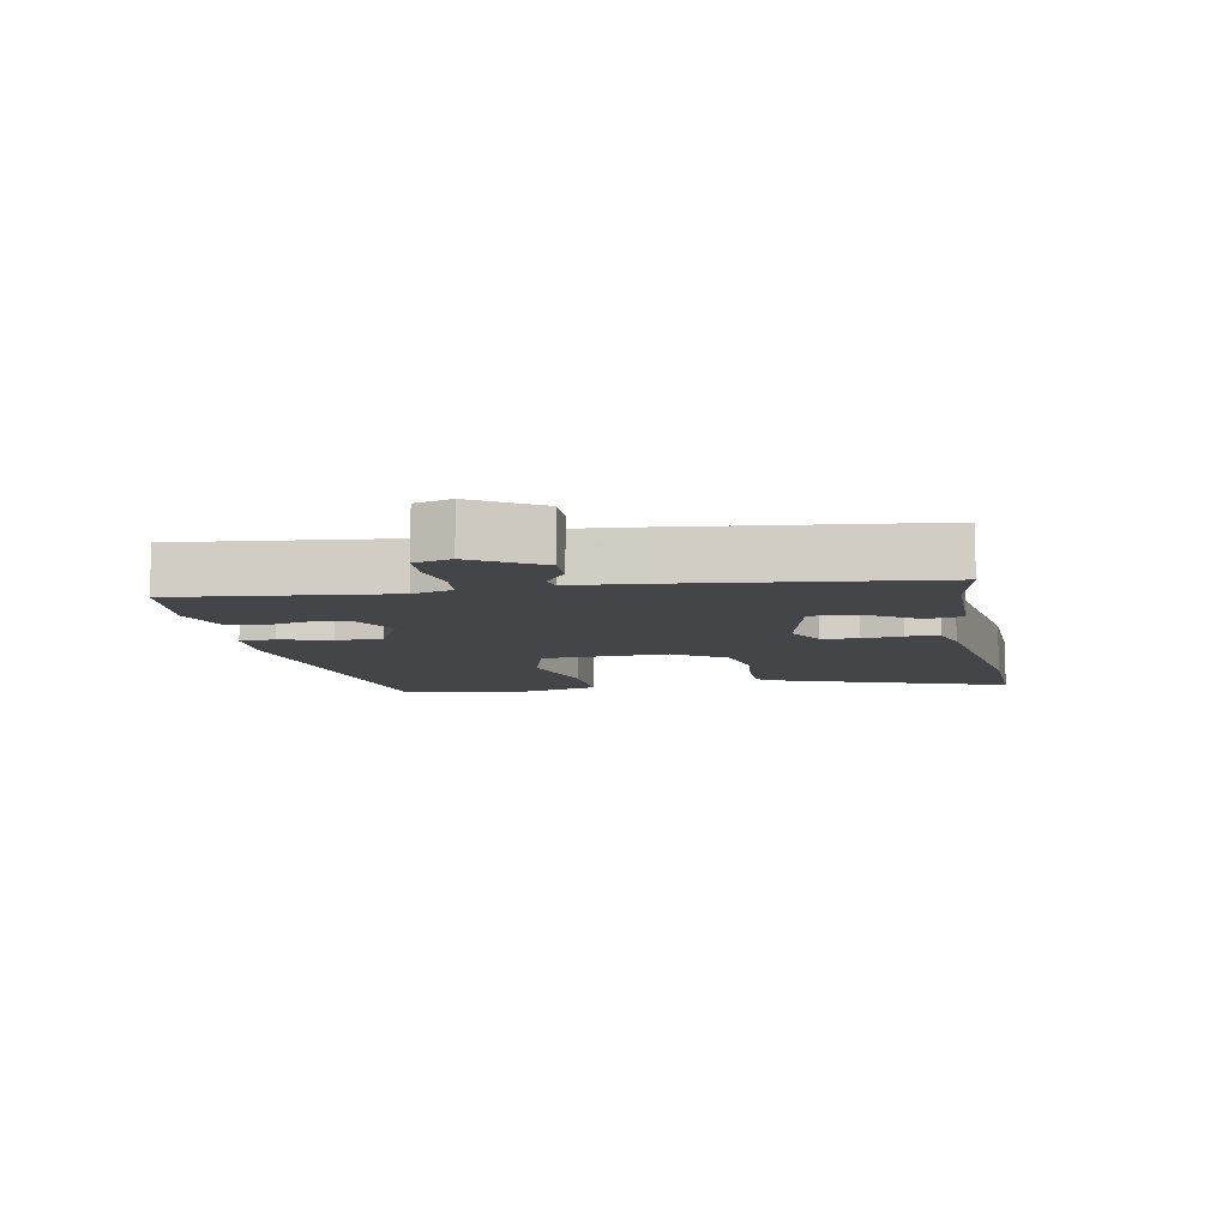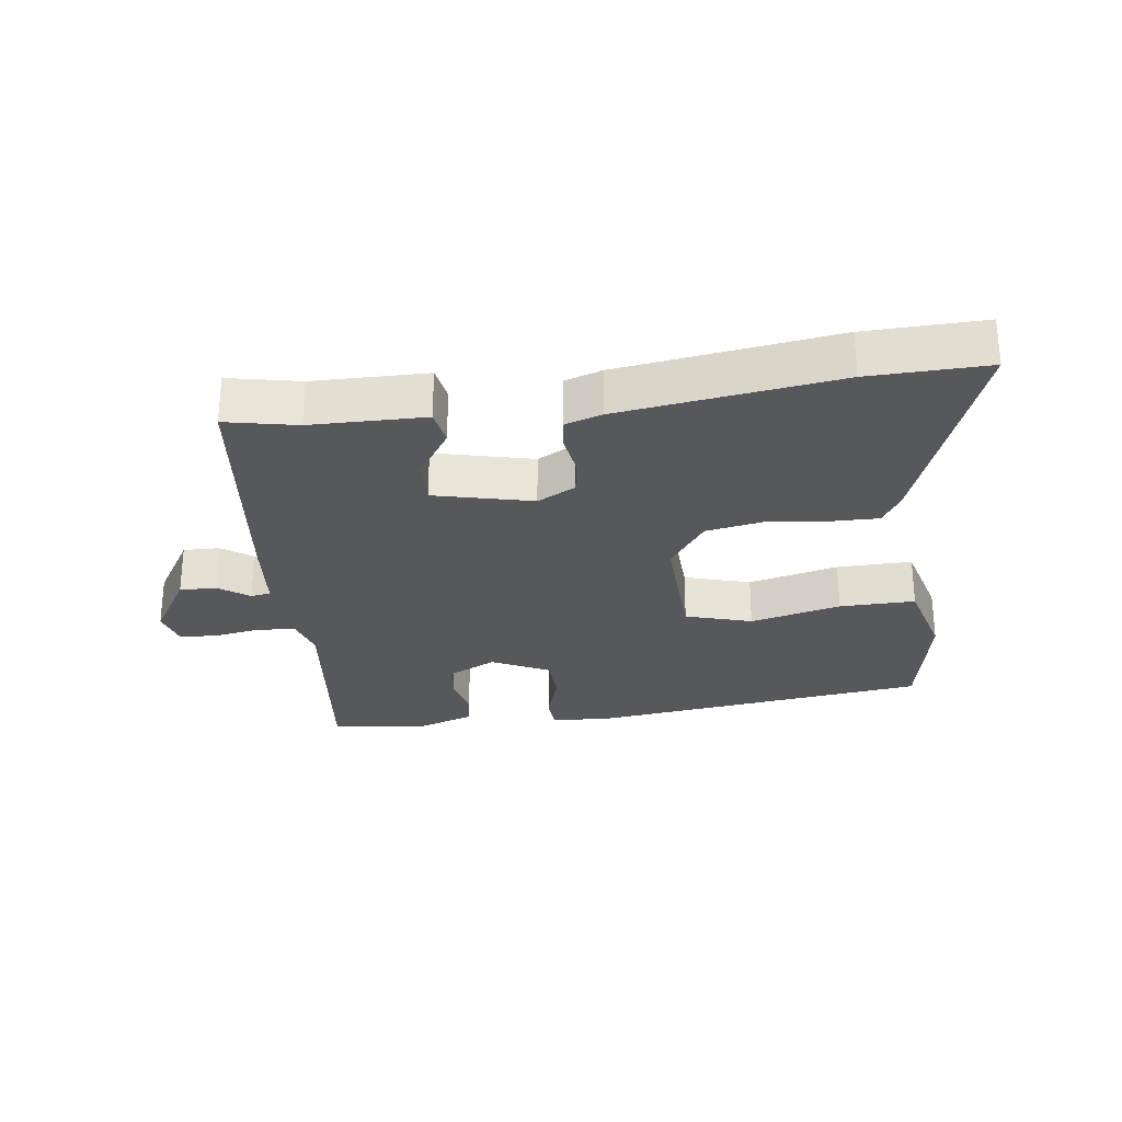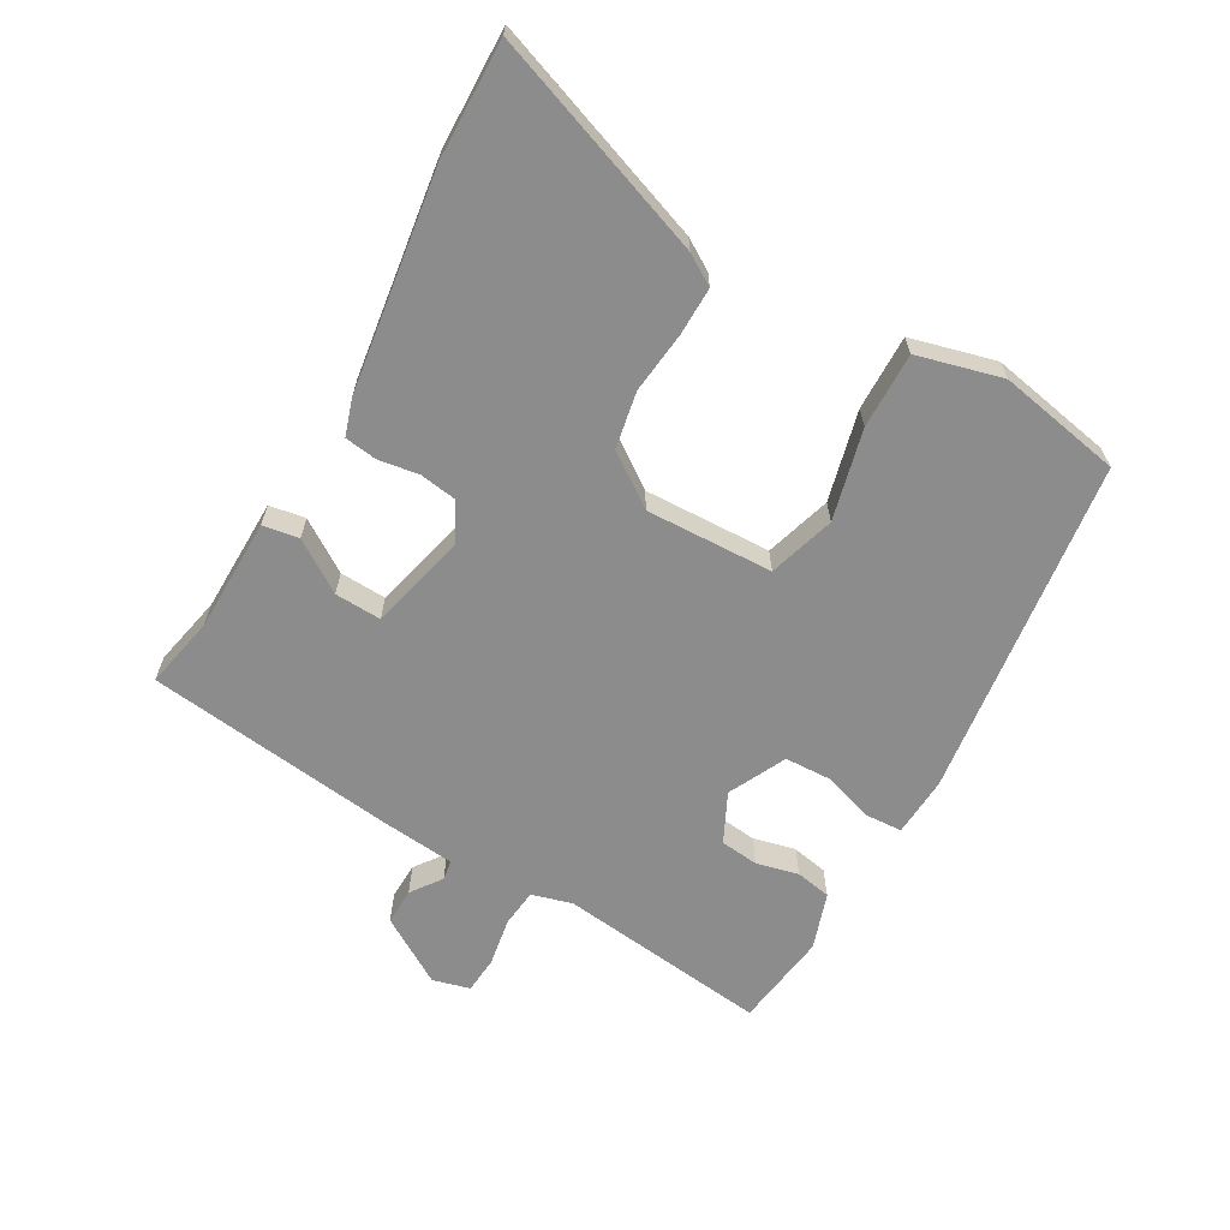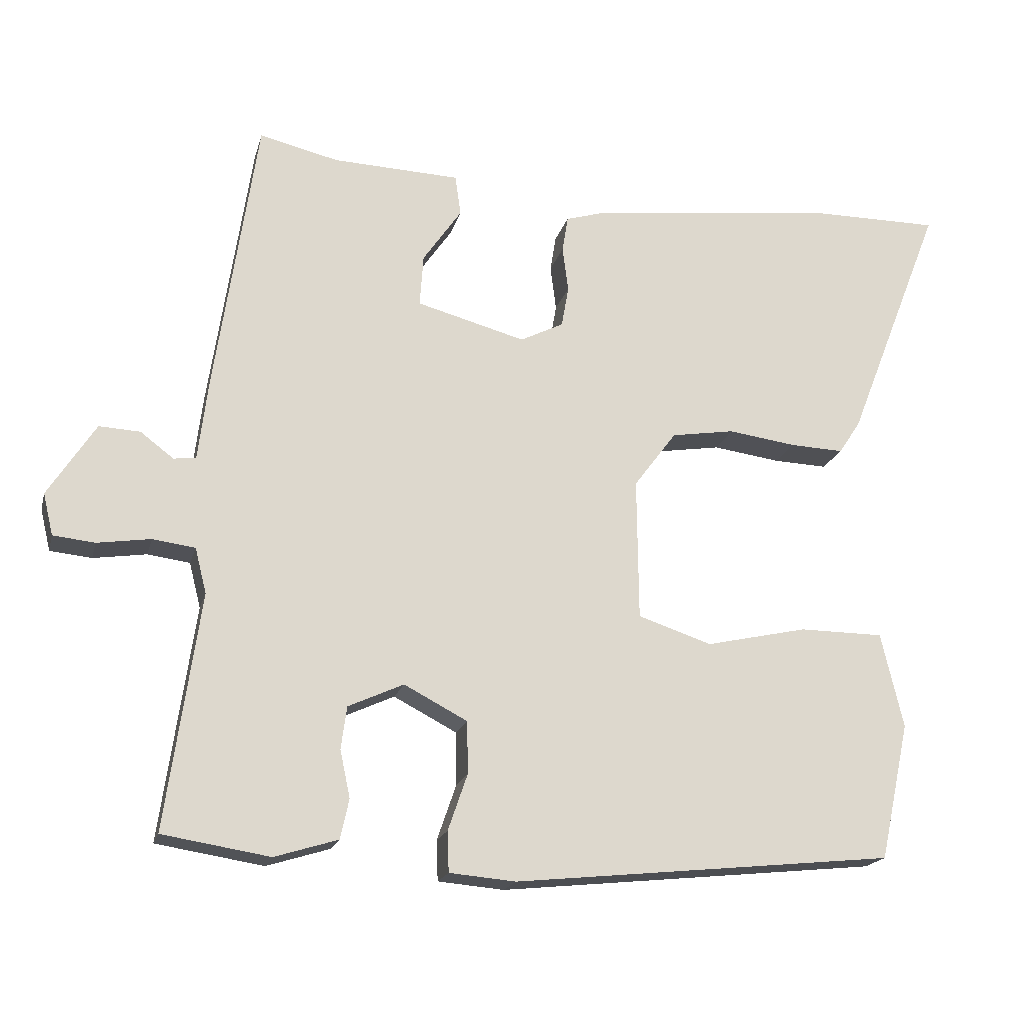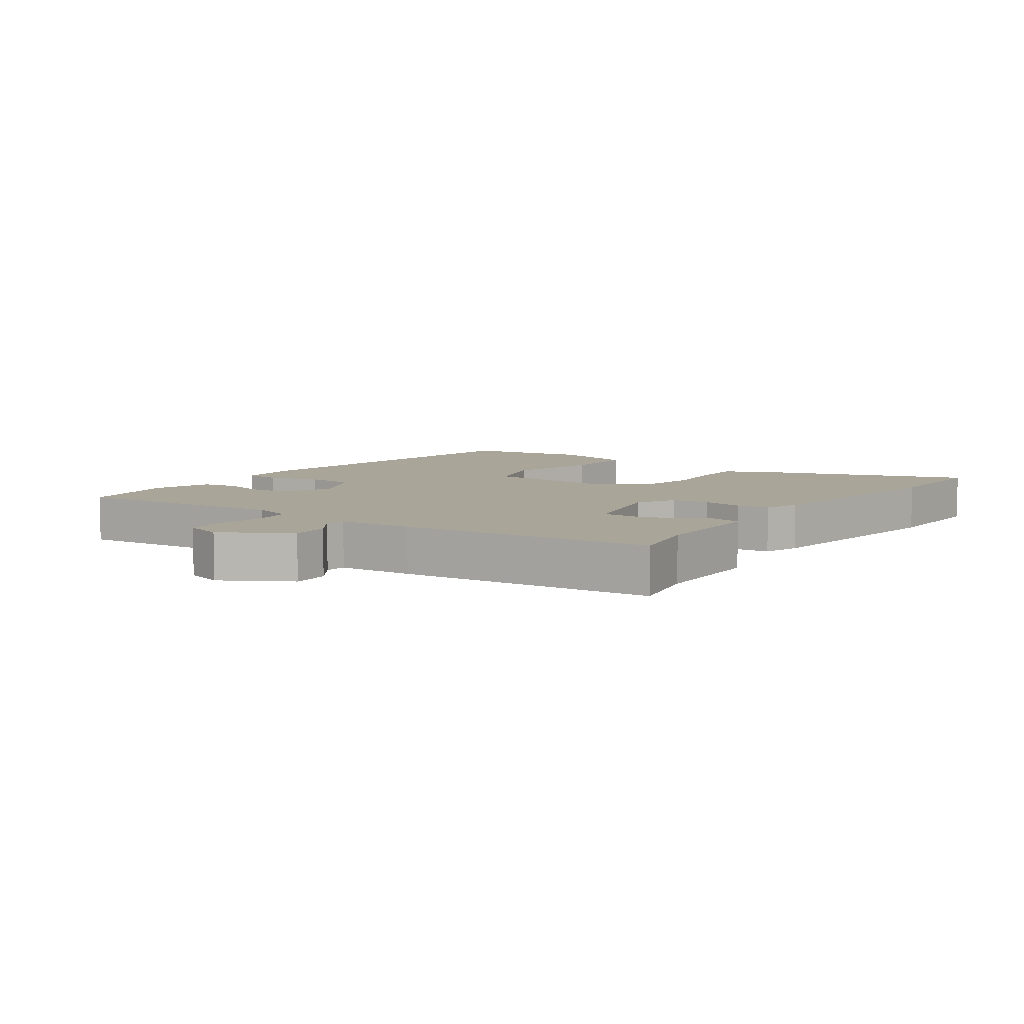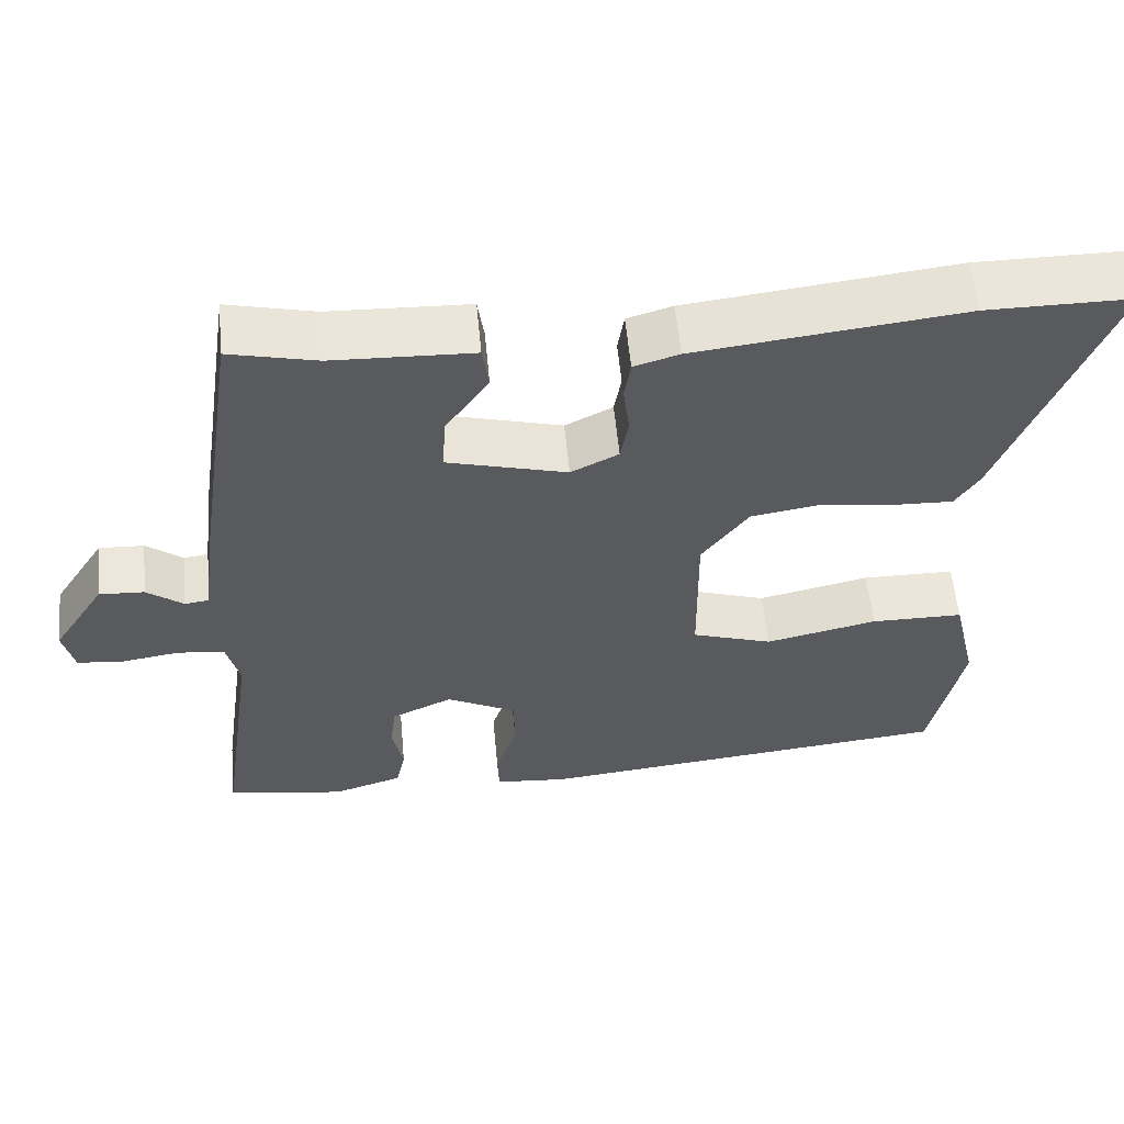
<metadata>
{"format":"obj","ext":"obj","renderer":"f3d","projection":"perspective","resolution":1024,"background":"white","views":[{"elev":-8.9,"azim":-77.2,"up":"+Y"},{"elev":-27.9,"azim":9.1,"up":"+Y"},{"elev":-64.3,"azim":61.8,"up":"+Y"},{"elev":-18.6,"azim":-13.8,"up":"+Z"},{"elev":7.4,"azim":-52.4,"up":"+Y"},{"elev":57.1,"azim":-5.4,"up":"+Z"}]}
</metadata>
<code>
v -0.403 0.07 0.524
v -0.293 0.07 0.498
v -0.116 0.07 0.491
v -0.108 0.07 0.435
v -0.162 0.07 0.357
v -0.167 0.07 0.285
v -0.016 0.07 0.244
v 0.044 0.07 0.274
v 0.054 0.07 0.331
v 0.046 0.07 0.394
v 0.054 0.07 0.444
v 0.111 0.07 0.461
v 0.448 0.07 0.5
v 0.631 0.07 0.5
v 0.498 0.07 0.161
v 0.468 0.07 0.115
v 0.393 0.07 0.118
v 0.299 0.07 0.131
v 0.211 0.07 0.117
v 0.152 0.07 0.038
v 0.154 0.07 -0.159
v 0.256 0.07 -0.193
v 0.397 0.07 -0.162
v 0.514 0.07 -0.163
v 0.545 0.07 -0.295
v 0.504 0.07 -0.485
v -0.025 0.07 -0.539
v -0.117 0.07 -0.531
v -0.119 0.07 -0.475
v -0.092 0.07 -0.397
v -0.093 0.07 -0.324
v -0.181 0.07 -0.278
v -0.258 0.07 -0.313
v -0.266 0.07 -0.372
v -0.252 0.07 -0.438
v -0.264 0.07 -0.493
v -0.352 0.07 -0.52
v -0.501 0.07 -0.496
v -0.454 0.07 -0.169
v -0.47 0.07 -0.106
v -0.529 0.07 -0.098
v -0.603 0.07 -0.109
v -0.661 0.07 -0.103
v -0.675 0.07 -0.045
v -0.609 0.07 0.057
v -0.552 0.07 0.054
v -0.506 0.07 0.019
v -0.475 0.07 0.023
v -0.461 0.07 0.137
v -0.403 0 0.524
v -0.293 0 0.498
v -0.116 0 0.491
v -0.108 0 0.435
v -0.162 0 0.357
v -0.167 0 0.285
v -0.016 0 0.244
v 0.044 0 0.274
v 0.054 0 0.331
v 0.046 0 0.394
v 0.054 0 0.444
v 0.111 0 0.461
v 0.448 0 0.5
v 0.631 0 0.5
v 0.498 0 0.161
v 0.468 0 0.115
v 0.393 0 0.118
v 0.299 0 0.131
v 0.211 0 0.117
v 0.152 0 0.038
v 0.154 0 -0.159
v 0.256 0 -0.193
v 0.397 0 -0.162
v 0.514 0 -0.163
v 0.545 0 -0.295
v 0.504 0 -0.485
v -0.025 0 -0.539
v -0.117 0 -0.531
v -0.119 0 -0.475
v -0.092 0 -0.397
v -0.093 0 -0.324
v -0.181 0 -0.278
v -0.258 0 -0.313
v -0.266 0 -0.372
v -0.252 0 -0.438
v -0.264 0 -0.493
v -0.352 0 -0.52
v -0.501 0 -0.496
v -0.454 0 -0.169
v -0.47 0 -0.106
v -0.529 0 -0.098
v -0.603 0 -0.109
v -0.661 0 -0.103
v -0.675 0 -0.045
v -0.609 0 0.057
v -0.552 0 0.054
v -0.506 0 0.019
v -0.475 0 0.023
v -0.461 0 0.137
f 48 49 1 2
f 45 46 47
f 44 45 47
f 43 44 47
f 42 43 47
f 41 42 47
f 40 41 47 48
f 48 2 3
f 40 48 3
f 39 40 3
f 37 38 39
f 36 37 39
f 35 36 39
f 34 35 39
f 33 34 39
f 32 33 39
f 28 29 30
f 27 28 30
f 26 27 30
f 25 26 30
f 24 25 30
f 23 24 30
f 22 23 30
f 21 22 30 31
f 20 21 31 32
f 16 17 18
f 15 16 18
f 14 15 18
f 13 14 18
f 12 13 18
f 11 12 18
f 10 11 18
f 9 10 18
f 8 9 18 19
f 20 32 39
f 19 20 39
f 8 19 39
f 7 8 39
f 3 4 5
f 39 3 5
f 6 7 39
f 5 6 39
f 51 50 98 97
f 96 95 94
f 96 94 93
f 96 93 92
f 96 92 91
f 96 91 90
f 97 96 90 89
f 52 51 97
f 52 97 89
f 52 89 88
f 88 87 86
f 88 86 85
f 88 85 84
f 88 84 83
f 88 83 82
f 88 82 81
f 79 78 77
f 79 77 76
f 79 76 75
f 79 75 74
f 79 74 73
f 79 73 72
f 79 72 71
f 80 79 71 70
f 81 80 70 69
f 67 66 65
f 67 65 64
f 67 64 63
f 67 63 62
f 67 62 61
f 67 61 60
f 67 60 59
f 67 59 58
f 68 67 58 57
f 88 81 69
f 88 69 68
f 88 68 57
f 88 57 56
f 54 53 52
f 54 52 88
f 88 56 55
f 88 55 54
f 1 50 51 2
f 2 51 52 3
f 3 52 53 4
f 4 53 54 5
f 5 54 55 6
f 6 55 56 7
f 7 56 57 8
f 8 57 58 9
f 9 58 59 10
f 10 59 60 11
f 11 60 61 12
f 12 61 62 13
f 13 62 63 14
f 14 63 64 15
f 15 64 65 16
f 16 65 66 17
f 17 66 67 18
f 18 67 68 19
f 19 68 69 20
f 20 69 70 21
f 21 70 71 22
f 22 71 72 23
f 23 72 73 24
f 24 73 74 25
f 25 74 75 26
f 26 75 76 27
f 27 76 77 28
f 28 77 78 29
f 29 78 79 30
f 30 79 80 31
f 31 80 81 32
f 32 81 82 33
f 33 82 83 34
f 34 83 84 35
f 35 84 85 36
f 36 85 86 37
f 37 86 87 38
f 38 87 88 39
f 39 88 89 40
f 40 89 90 41
f 41 90 91 42
f 42 91 92 43
f 43 92 93 44
f 44 93 94 45
f 45 94 95 46
f 46 95 96 47
f 47 96 97 48
f 48 97 98 49
f 49 98 50 1

</code>
